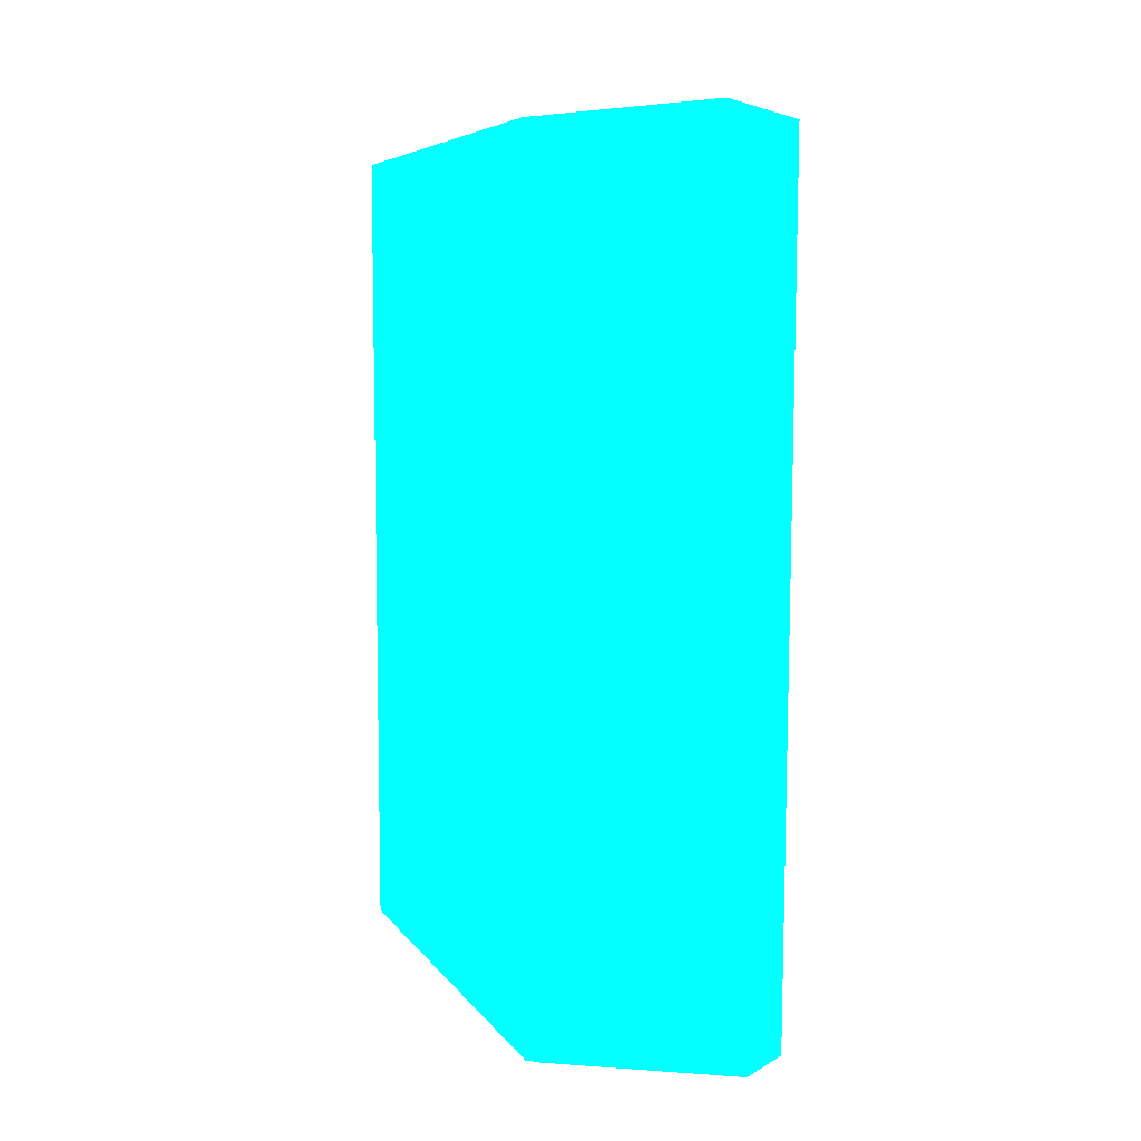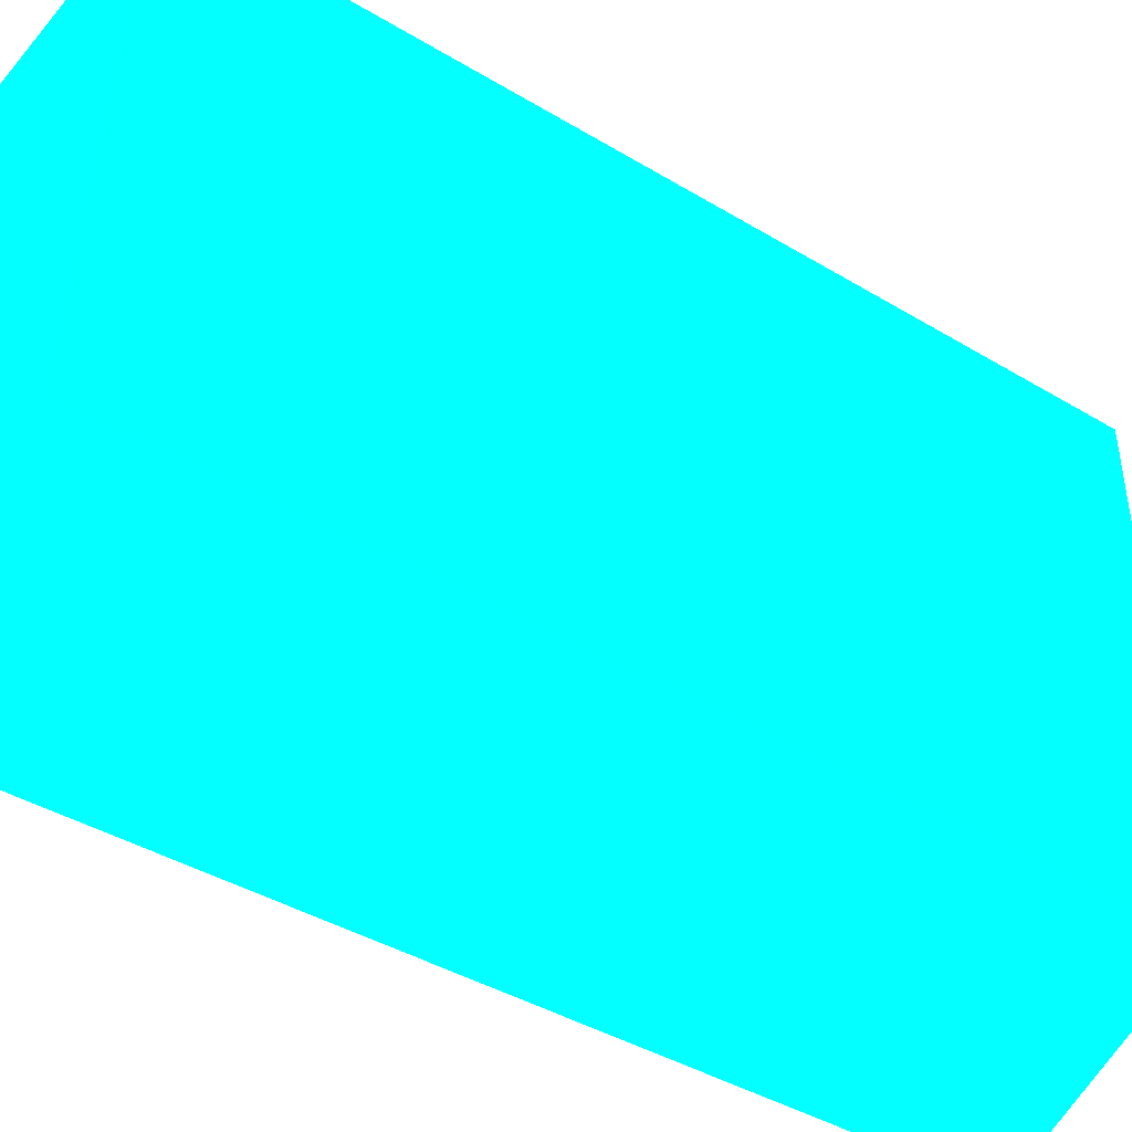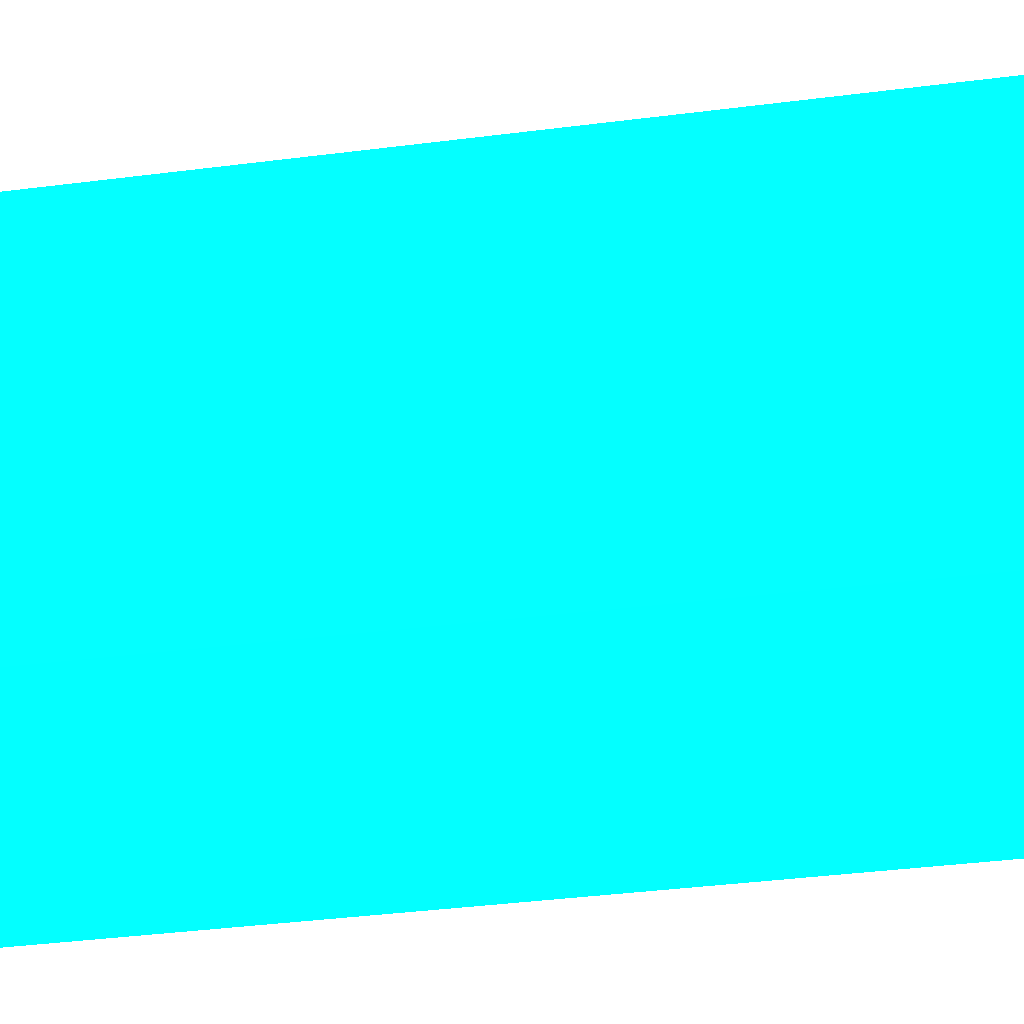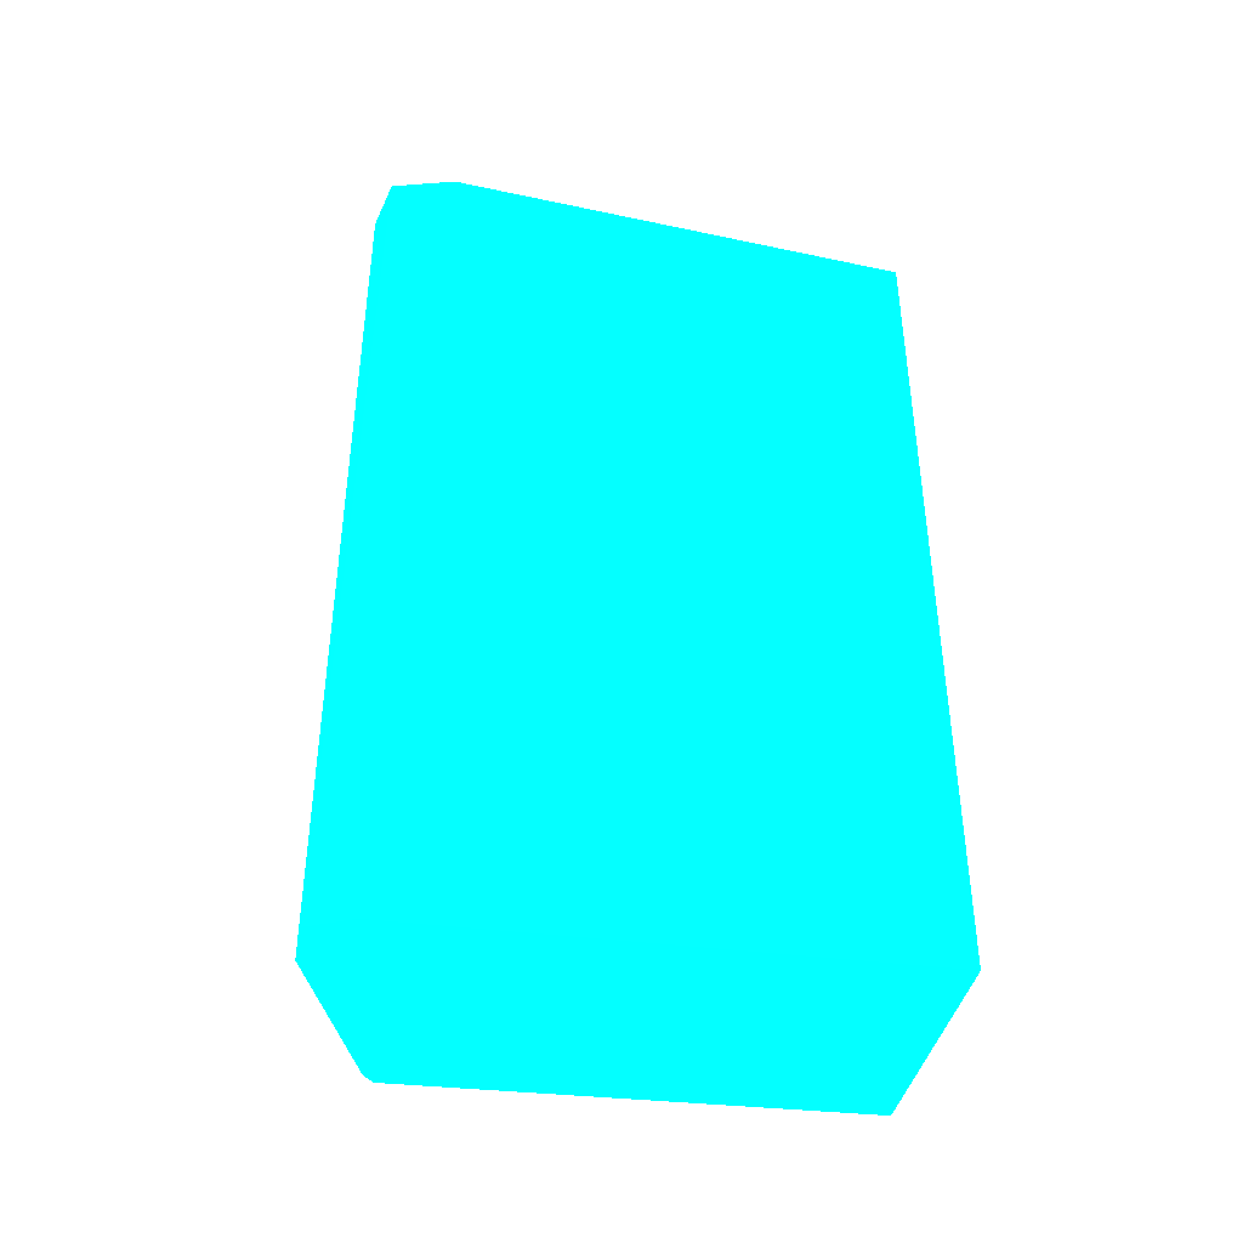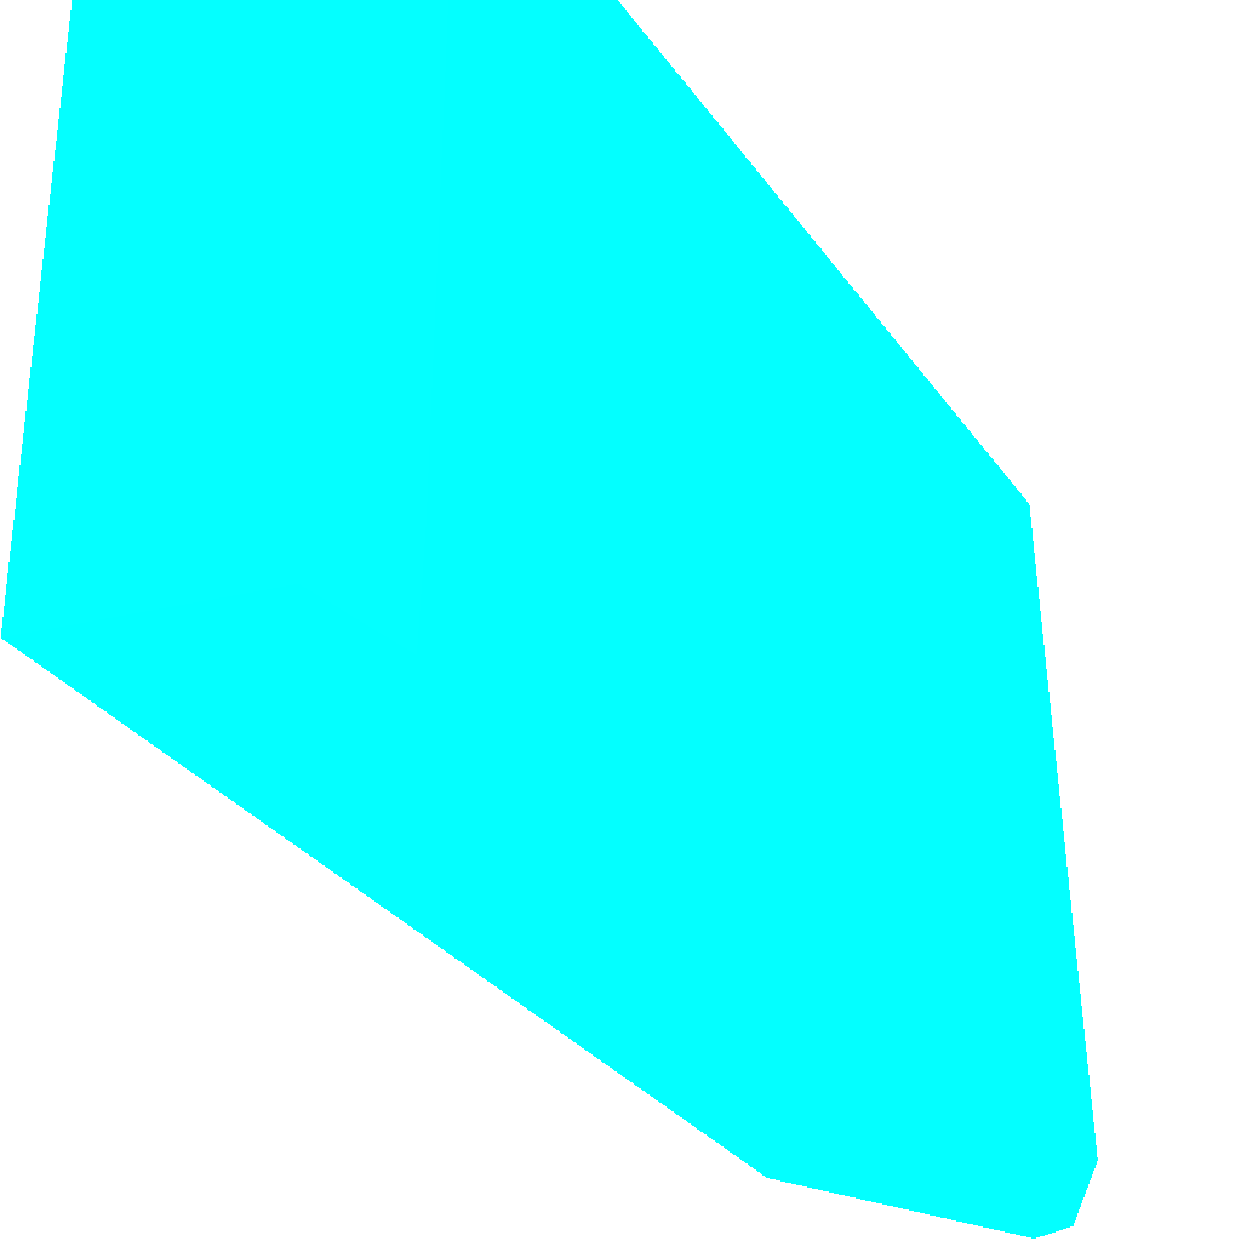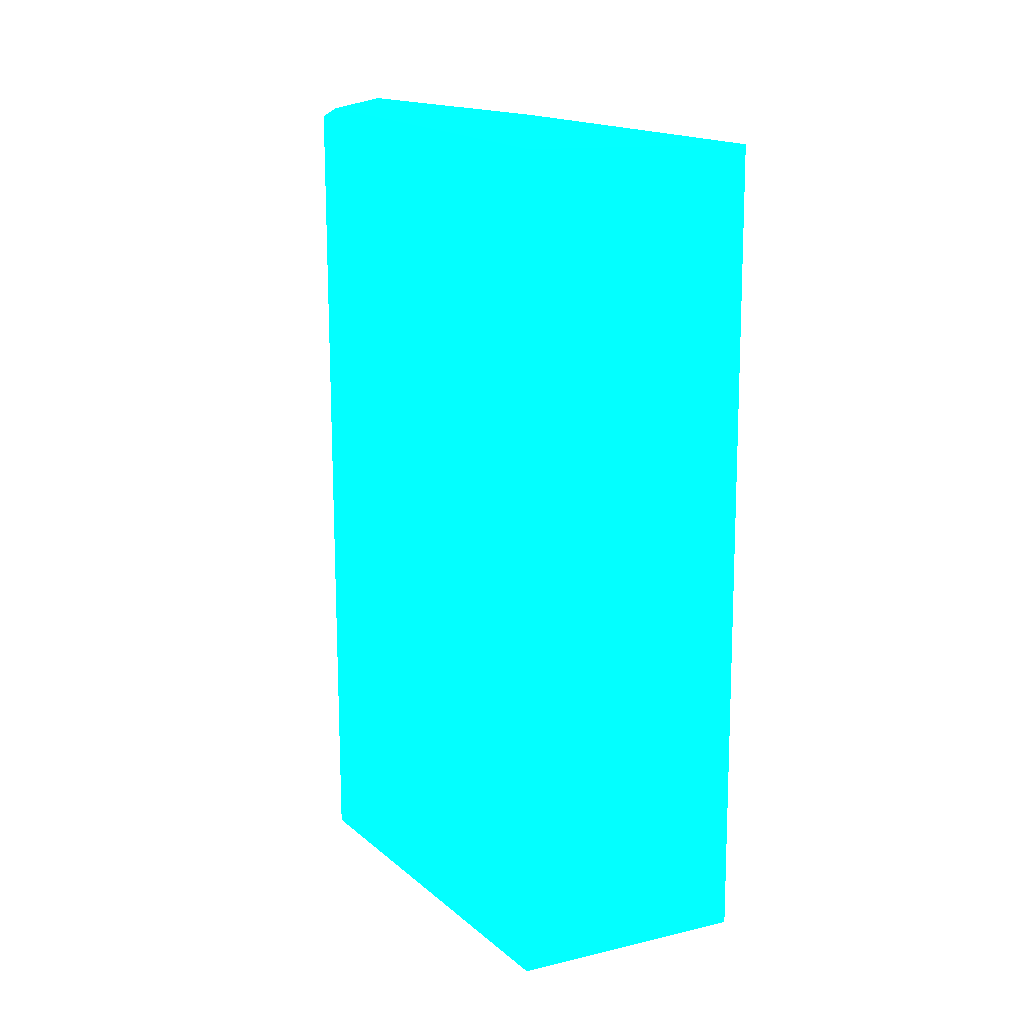
<metadata>
{"format":"obj","ext":"obj","renderer":"f3d","projection":"perspective","resolution":1024,"background":"white","views":[{"elev":7.9,"azim":-21.7,"up":"+Z"},{"elev":-41.4,"azim":-126.1,"up":"+Y"},{"elev":-38.9,"azim":-81.0,"up":"+Y"},{"elev":-40.3,"azim":79.6,"up":"+Z"},{"elev":-28.4,"azim":27.2,"up":"+Y"},{"elev":13.5,"azim":153.5,"up":"+Z"}]}
</metadata>
<code>
v 0.01357 -0.04531 0.000406 0.007843 0.8275 0.9882
v 0.01356 -0.04467 -0.000242 0.007843 0.8275 0.9882
v 0.000826 -0.01247 0.05386 0.007843 0.8275 0.9882
v 0.01598 -0.01209 0.00207 0.007843 0.8275 0.9882
v 0.001262 -0.04042 0.001048 0.007843 0.8275 0.9882
v 0.001261 -0.04042 0.055 0.007843 0.8275 0.9882
v 0.000791 -0.0124 0.002069 0.007843 0.8275 0.9882
v 0.01595 -0.01216 0.05386 0.007843 0.8275 0.9882
v 0.01613 -0.04461 0.055 0.007843 0.8275 0.9882
v 0.01673 -0.04267 0.001048 0.007843 0.8275 0.9882
v 0.01669 -0.04074 0.05564 0.007843 0.8275 0.9882
v 0.01293 -0.04532 0.055 0.007843 0.8275 0.9882
v 0.01286 -0.04211 0.05629 0.007843 0.8275 0.9882
v 0.001919 -0.04105 0.001048 0.007843 0.8275 0.9882
v 0.0155 -0.04527 0.001048 0.007843 0.8275 0.9882
f 9 12 15
f 3 4 7
f 4 2 7
f 2 5 7
f 6 3 7
f 5 6 7
f 4 3 8
f 2 4 10
f 4 8 11
f 9 10 11
f 10 4 11
f 3 6 13
f 8 3 13
f 11 8 13
f 9 11 13
f 6 12 13
f 12 9 13
f 2 1 14
f 5 2 14
f 6 5 14
f 1 12 14
f 12 6 14
f 1 2 15
f 10 9 15
f 2 10 15
f 12 1 15

</code>
